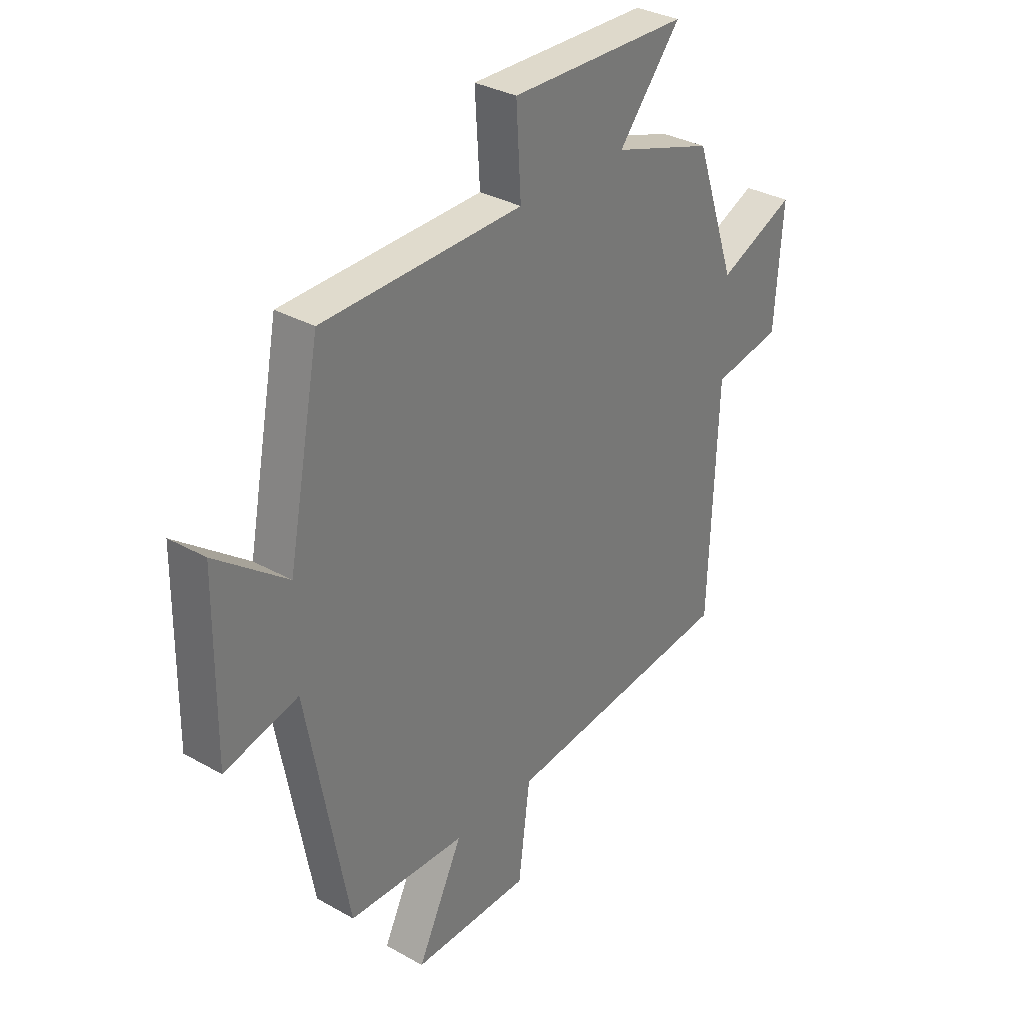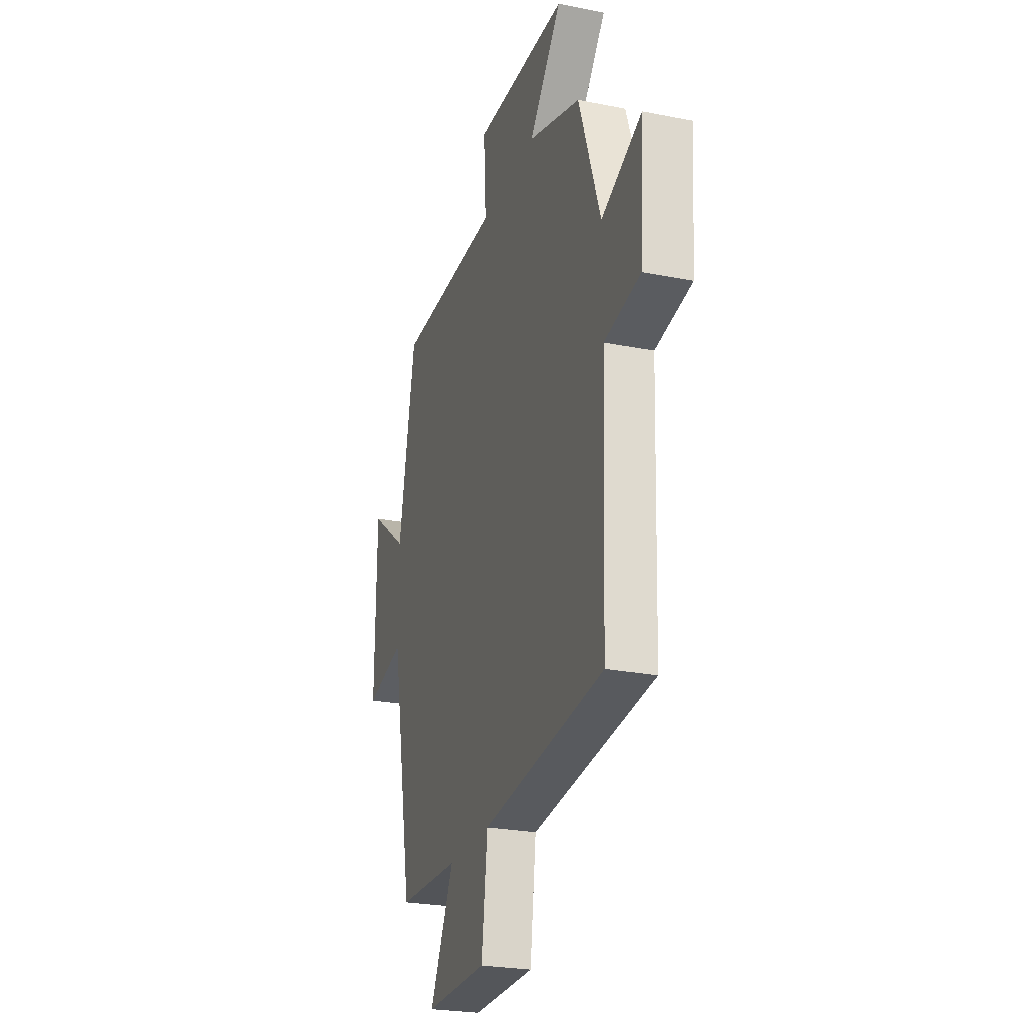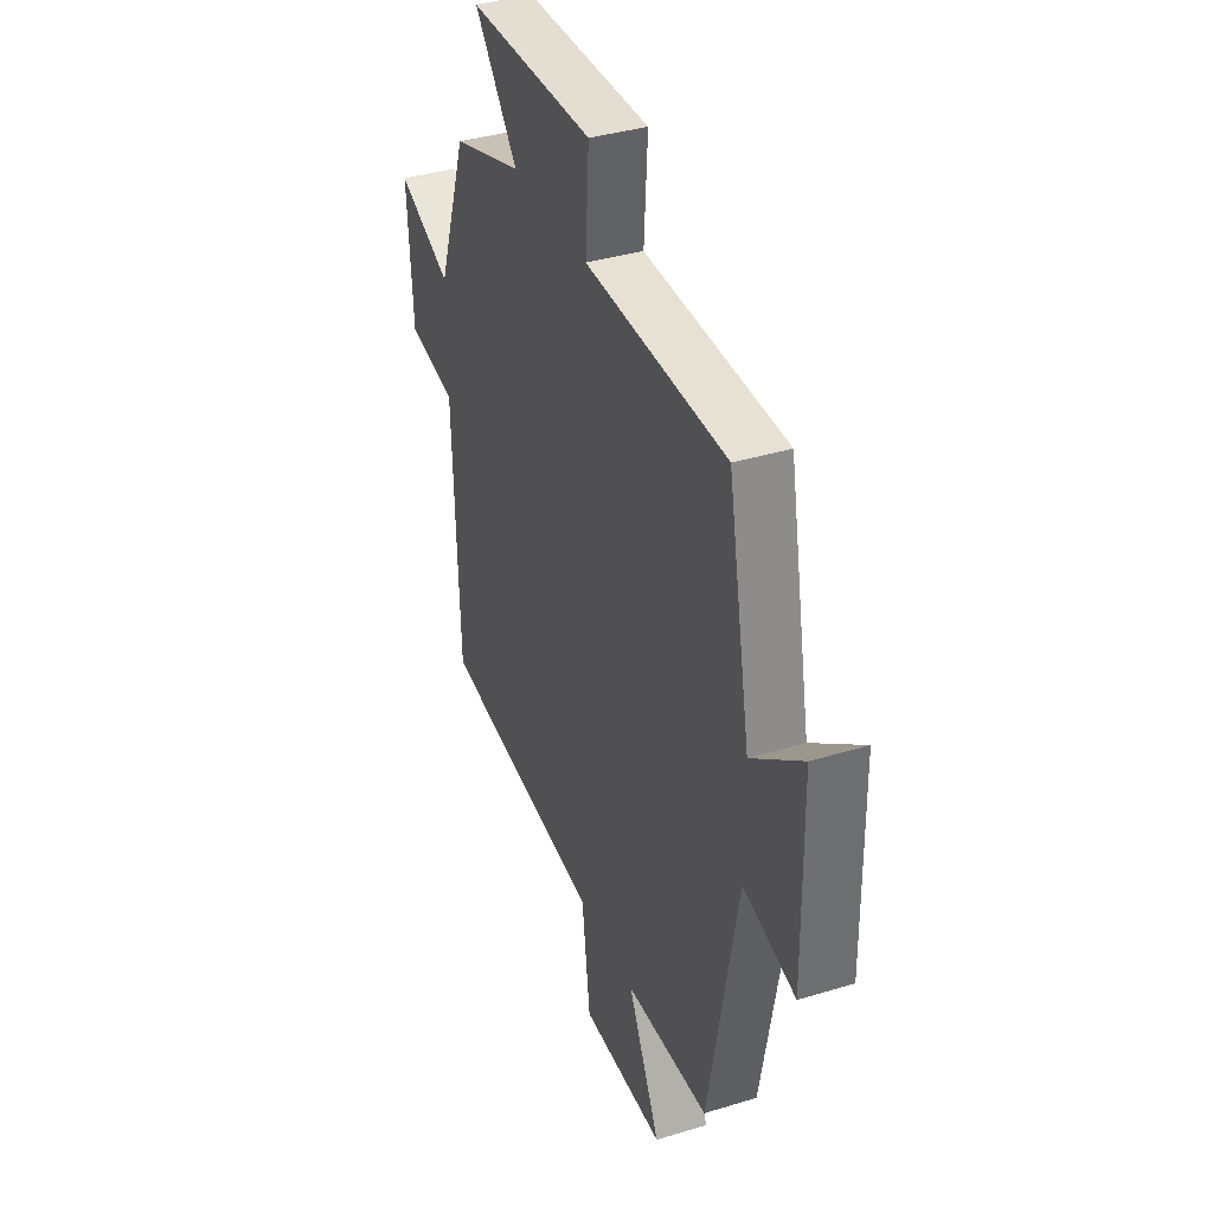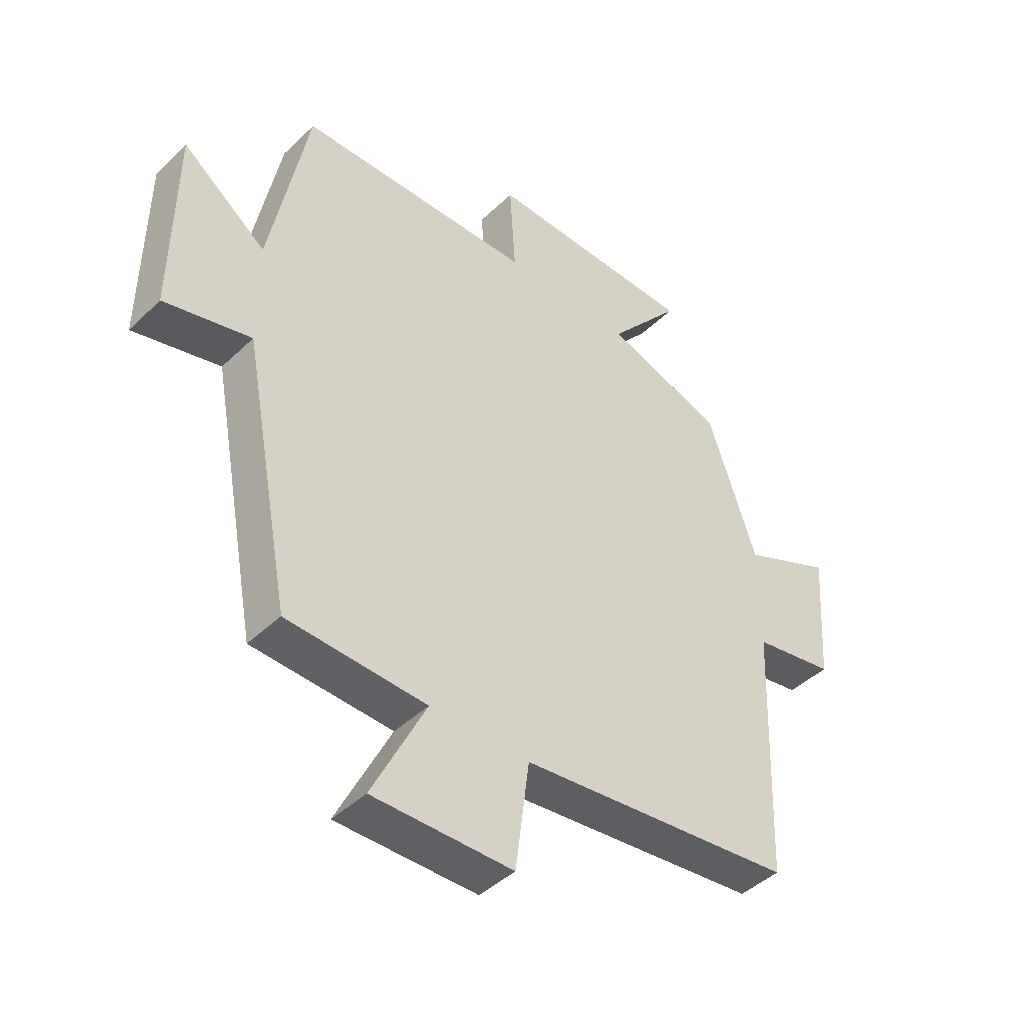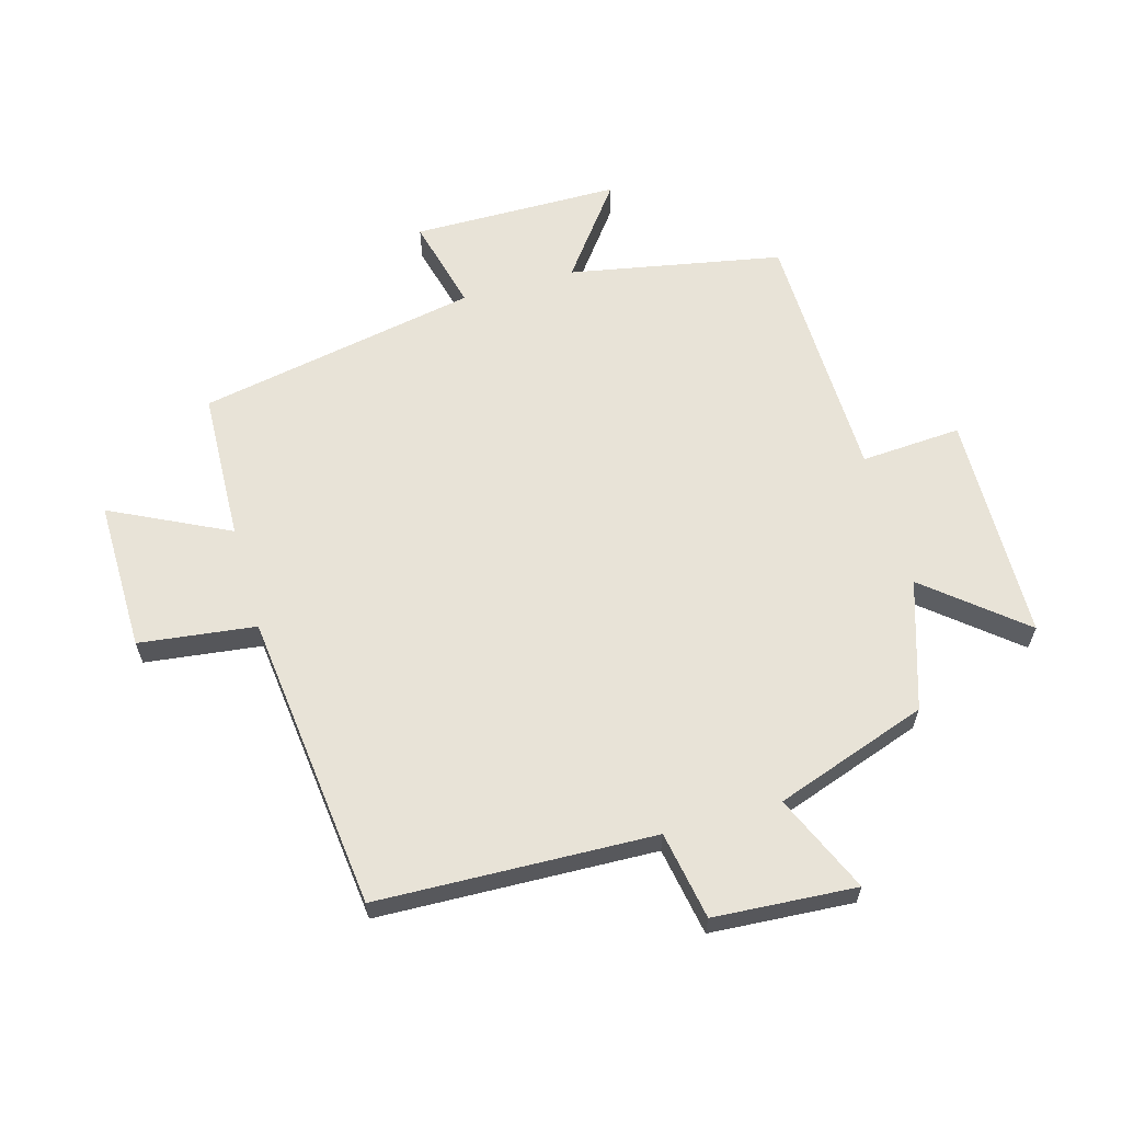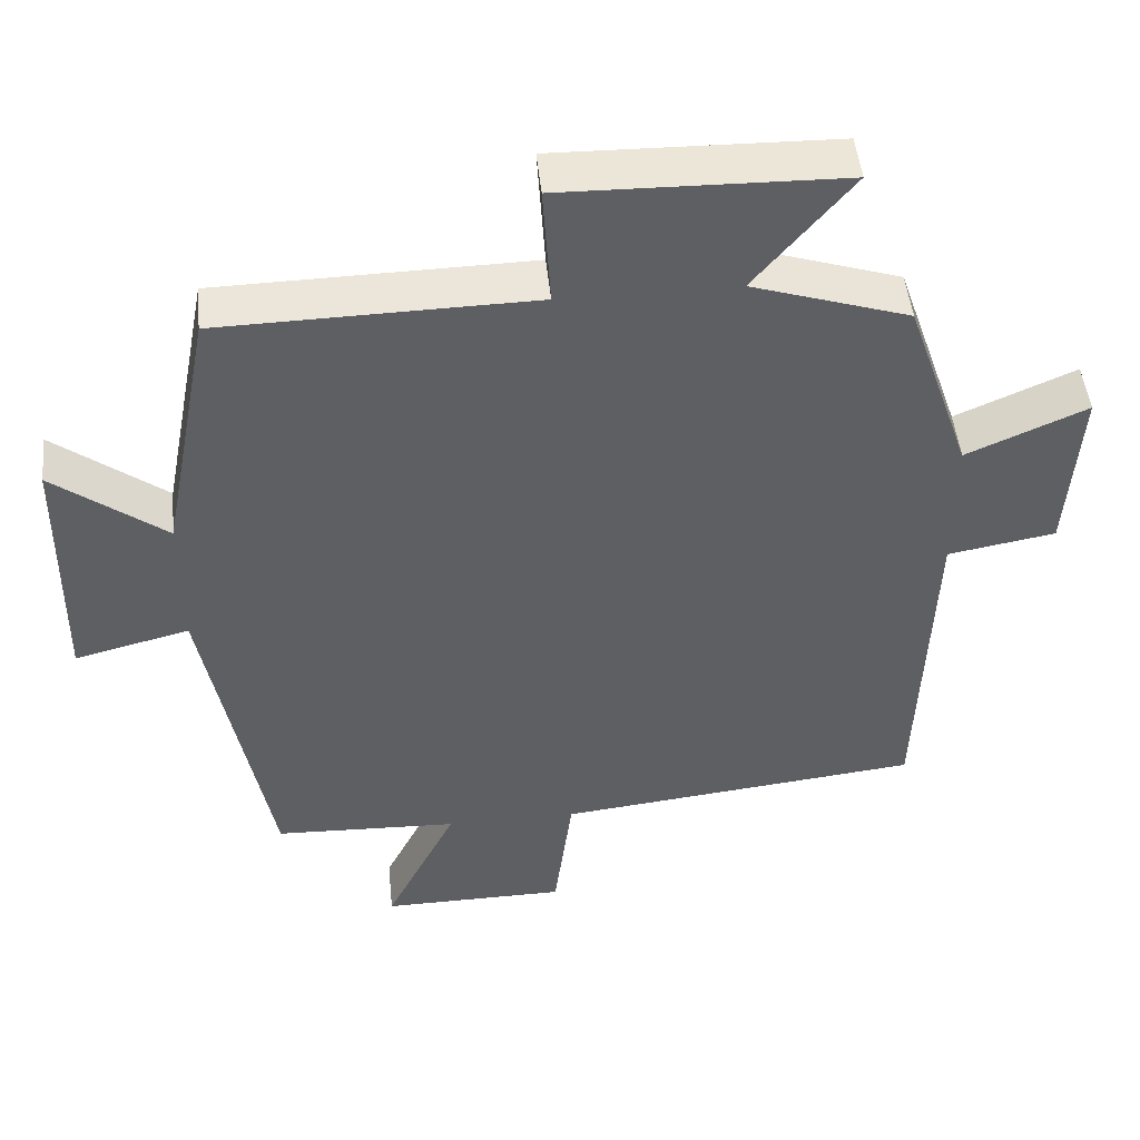
<metadata>
{"format":"obj","ext":"obj","renderer":"f3d","projection":"perspective","resolution":1024,"background":"white","views":[{"elev":32.6,"azim":128.1,"up":"+Z"},{"elev":-25.3,"azim":-107.8,"up":"+Z"},{"elev":37.4,"azim":68.6,"up":"+Z"},{"elev":-44.0,"azim":138.0,"up":"+Z"},{"elev":62.3,"azim":-106.0,"up":"+Y"},{"elev":47.9,"azim":174.2,"up":"+Z"}]}
</metadata>
<code>
v 0.415 0.07 -0.49
v 0.172 0.07 -0.5
v 0.266 0.07 -0.69
v 0.022 0.07 -0.688
v -0.002 0.07 -0.5
v -0.483 0.07 -0.447
v -0.5 0.07 0
v -0.642 0.07 0.025
v -0.658 0.07 0.255
v -0.5 0.07 0.186
v -0.415 0.07 0.433
v -0.208 0.07 0.5
v -0.336 0.07 0.654
v 0.032 0.07 0.662
v 0.022 0.07 0.5
v 0.434 0.07 0.492
v 0.5 0.07 0.149
v 0.647 0.07 0.261
v 0.651 0.07 -0.075
v 0.5 0.07 -0.037
v 0.415 0 -0.49
v 0.172 0 -0.5
v 0.266 0 -0.69
v 0.022 0 -0.688
v -0.002 0 -0.5
v -0.483 0 -0.447
v -0.5 0 0
v -0.642 0 0.025
v -0.658 0 0.255
v -0.5 0 0.186
v -0.415 0 0.433
v -0.208 0 0.5
v -0.336 0 0.654
v 0.032 0 0.662
v 0.022 0 0.5
v 0.434 0 0.492
v 0.5 0 0.149
v 0.647 0 0.261
v 0.651 0 -0.075
v 0.5 0 -0.037
f 17 18 19 20
f 20 1 2
f 17 20 2
f 16 17 2
f 15 16 2
f 12 13 14 15
f 12 15 2
f 11 12 2
f 10 11 2
f 7 8 9 10
f 7 10 2
f 6 7 2
f 5 6 2
f 2 3 4 5
f 40 39 38 37
f 22 21 40
f 22 40 37
f 22 37 36
f 22 36 35
f 35 34 33 32
f 22 35 32
f 22 32 31
f 22 31 30
f 30 29 28 27
f 22 30 27
f 22 27 26
f 22 26 25
f 25 24 23 22
f 1 21 22 2
f 2 22 23 3
f 3 23 24 4
f 4 24 25 5
f 5 25 26 6
f 6 26 27 7
f 7 27 28 8
f 8 28 29 9
f 9 29 30 10
f 10 30 31 11
f 11 31 32 12
f 12 32 33 13
f 13 33 34 14
f 14 34 35 15
f 15 35 36 16
f 16 36 37 17
f 17 37 38 18
f 18 38 39 19
f 19 39 40 20
f 20 40 21 1

</code>
